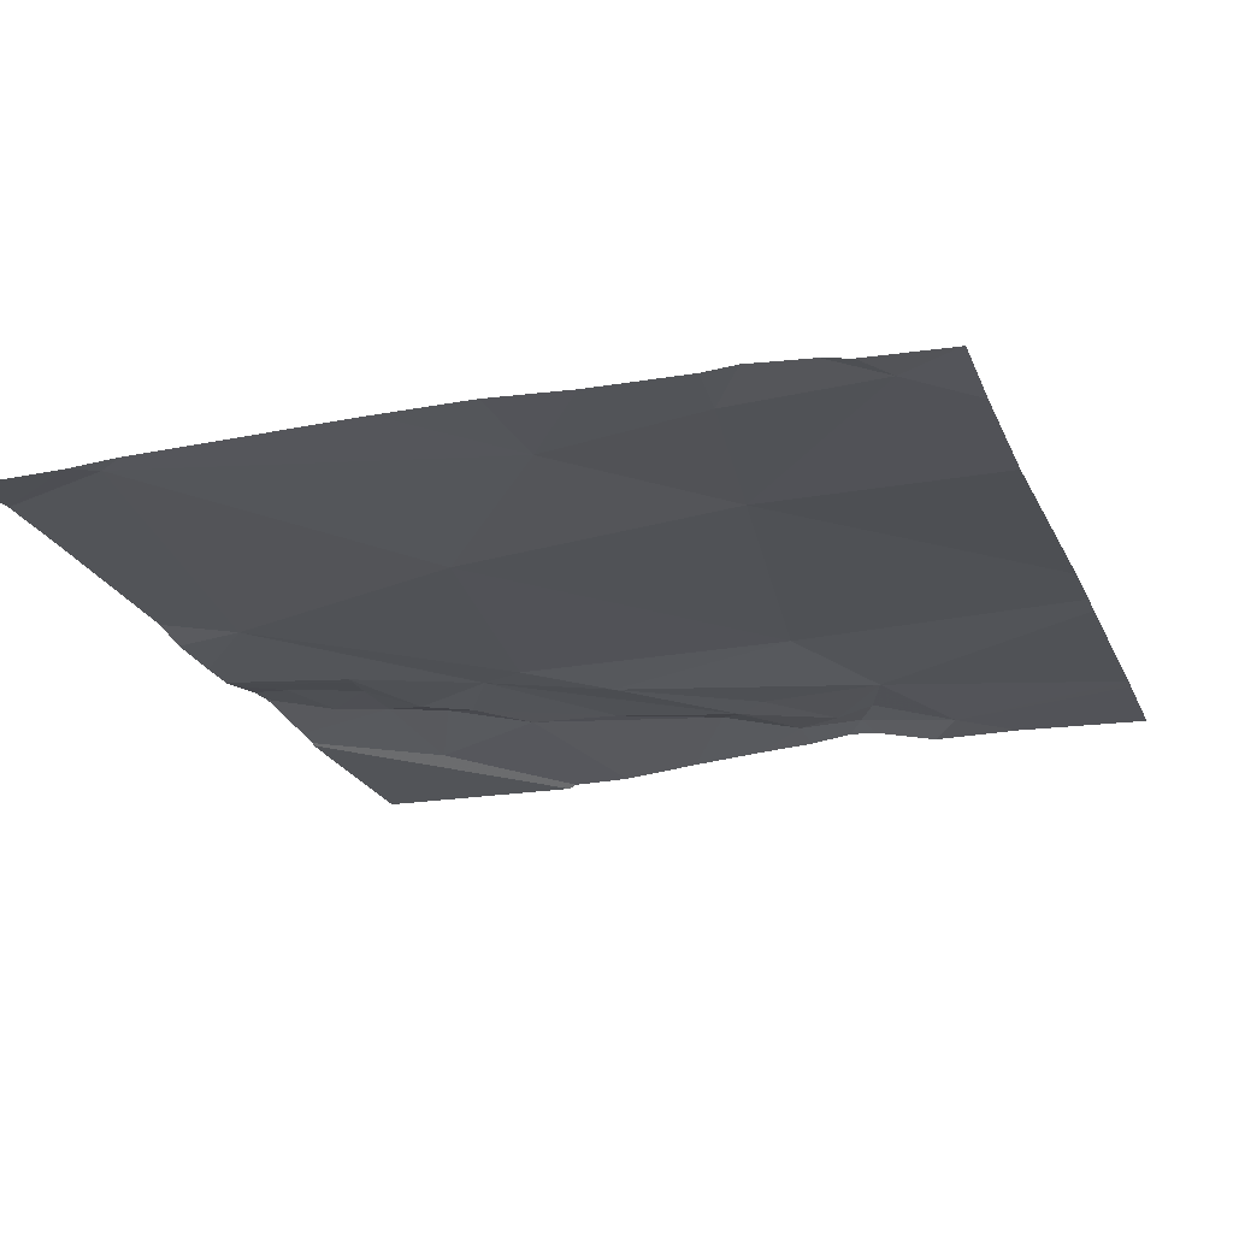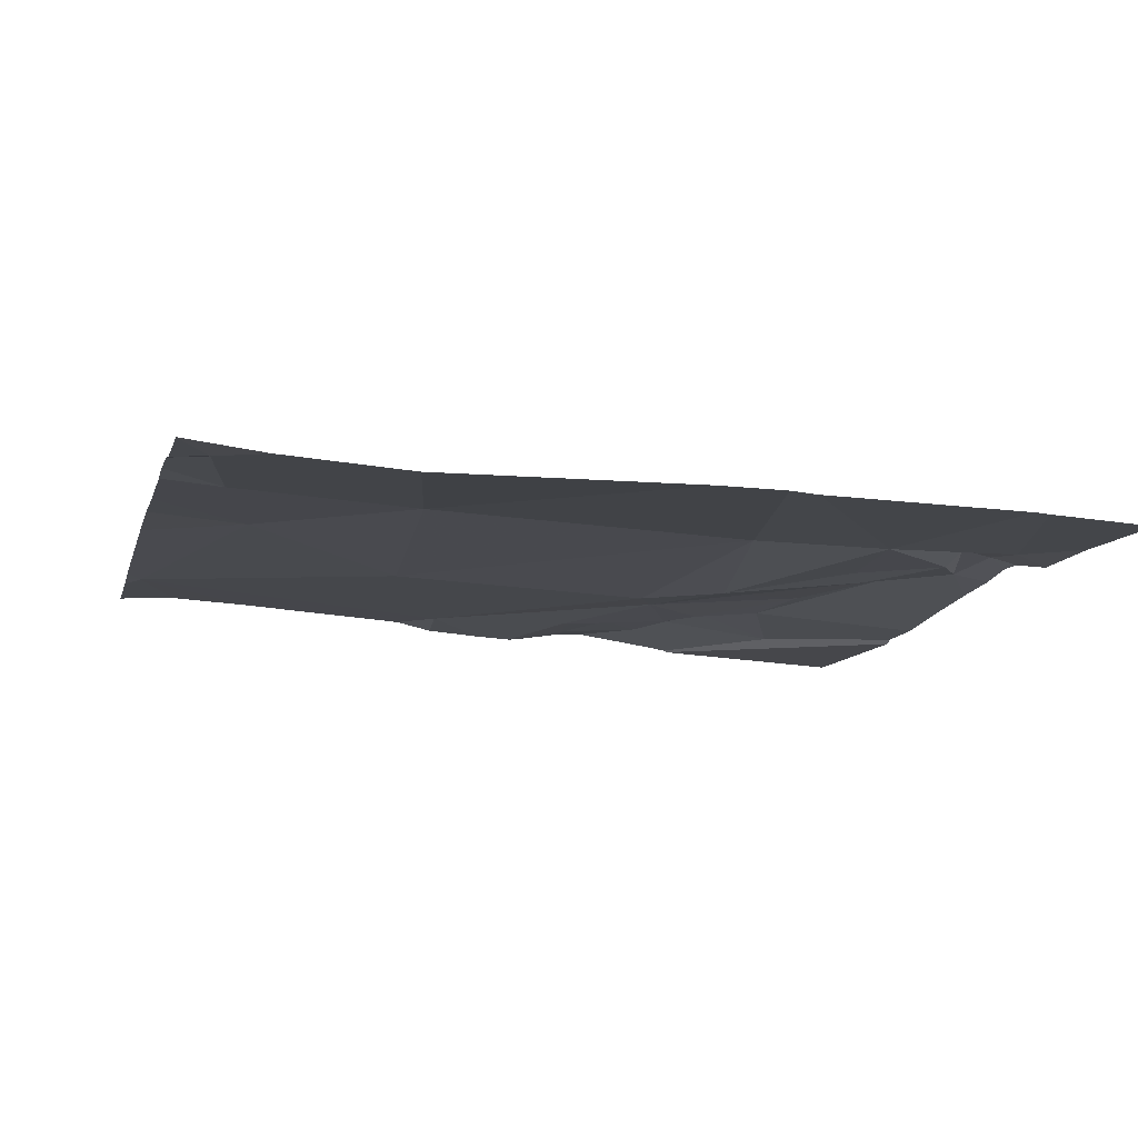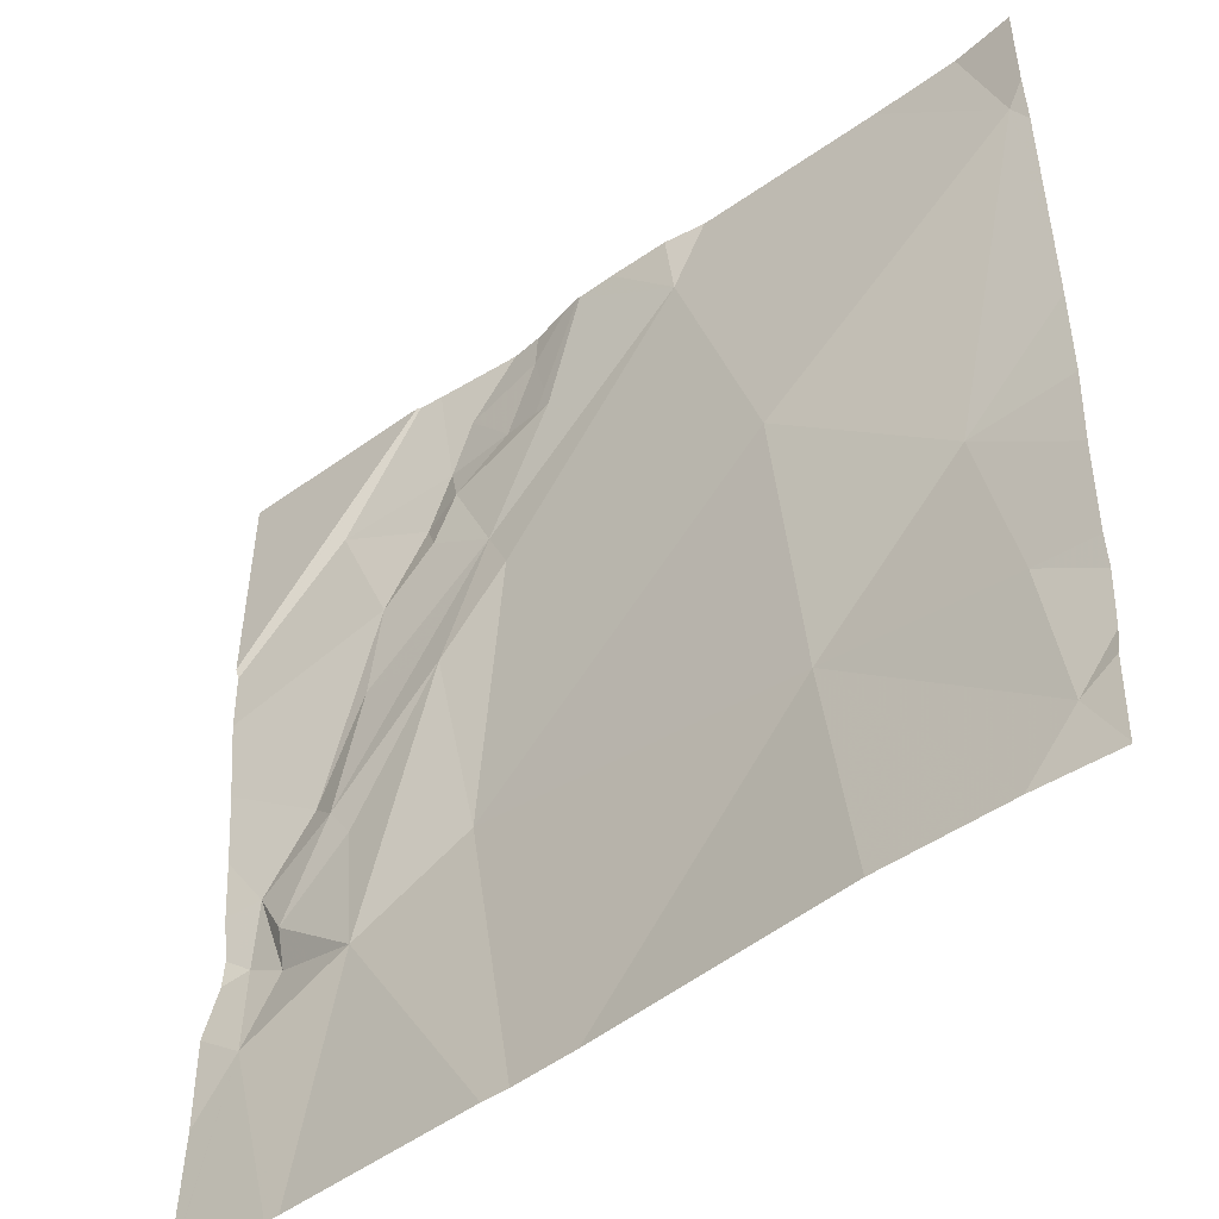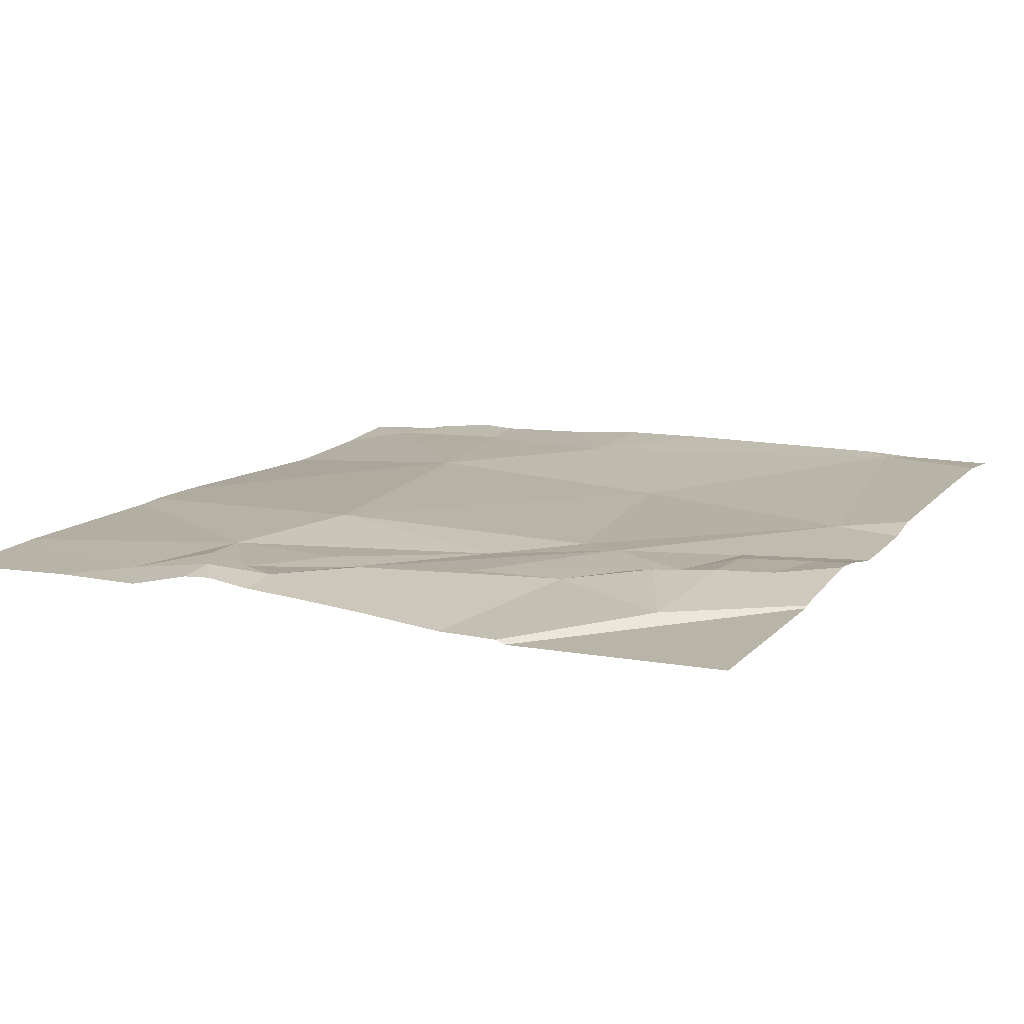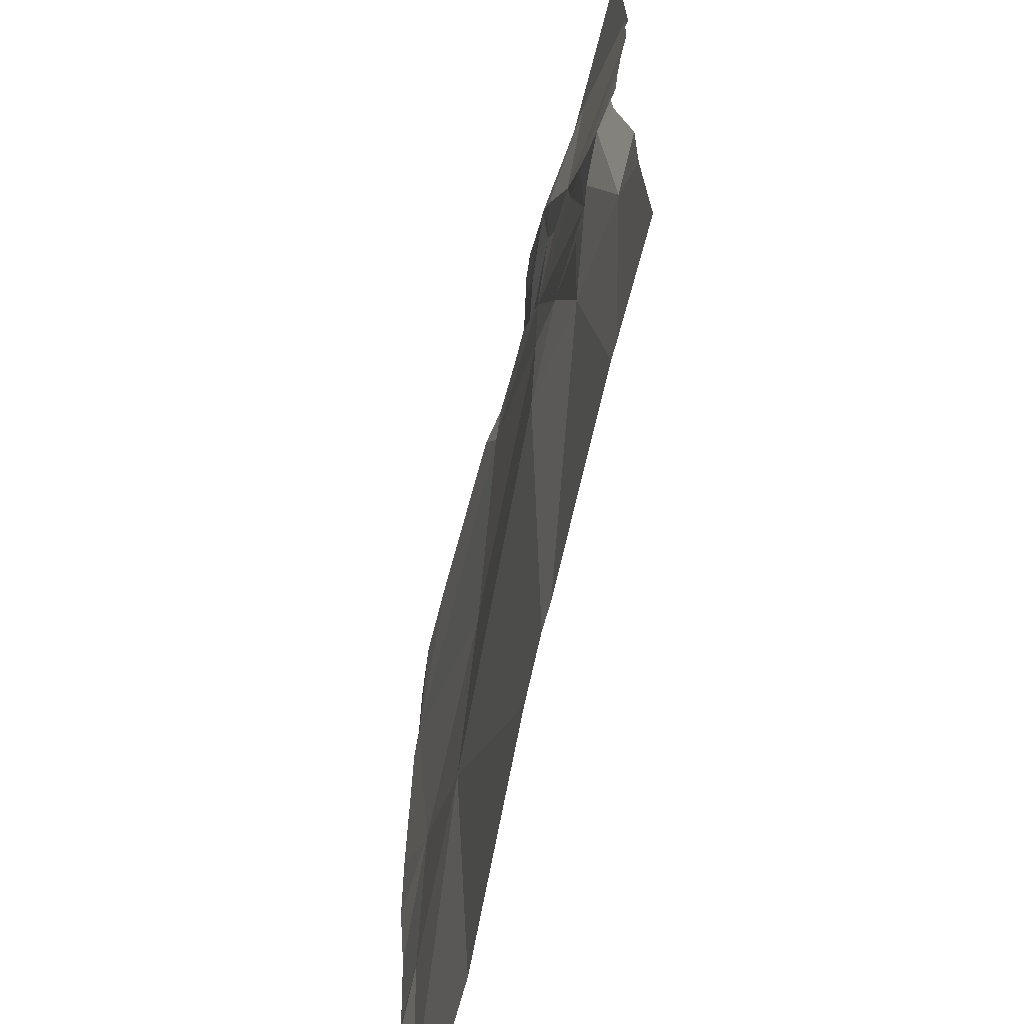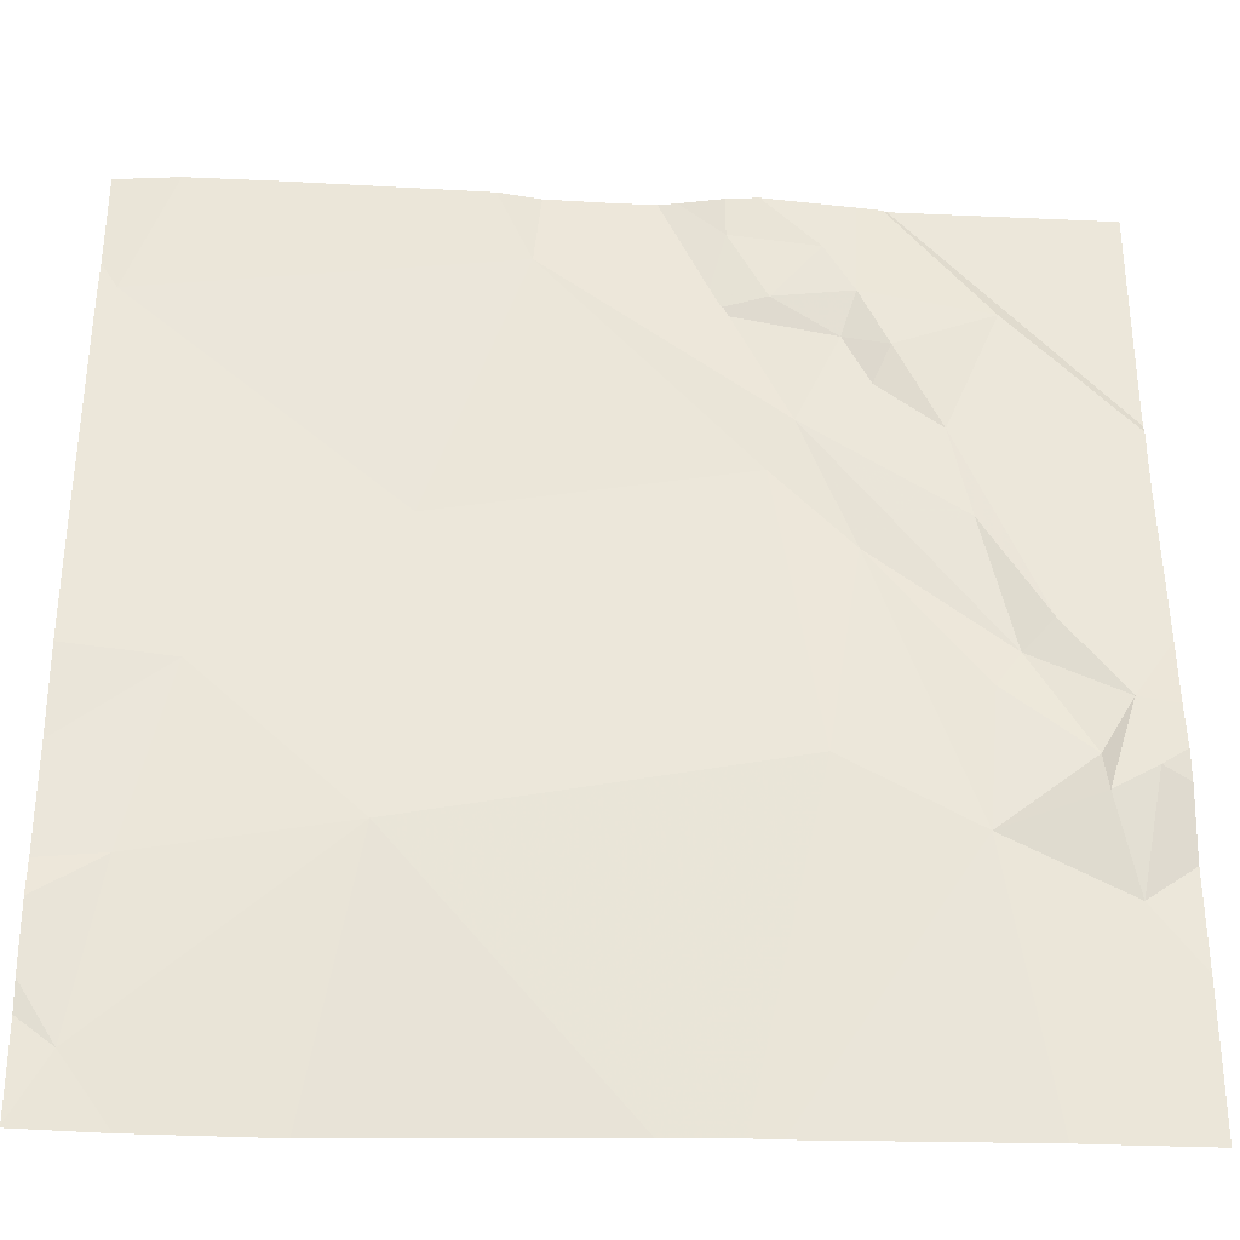
<metadata>
{"format":"obj","ext":"obj","renderer":"f3d","projection":"perspective","resolution":1024,"background":"white","views":[{"elev":-20.2,"azim":-70.1,"up":"+Z"},{"elev":-10.6,"azim":-13.8,"up":"+Z"},{"elev":-47.3,"azim":-137.3,"up":"+Y"},{"elev":11.0,"azim":117.1,"up":"+Z"},{"elev":-66.6,"azim":79.2,"up":"+Y"},{"elev":-33.5,"azim":-0.2,"up":"+Y"}]}
</metadata>
<code>
v -52.51 246.4 483.2
v -53.26 247.5 483.3
v -52.51 246.2 483.2
v -54.28 246.1 483.3
v -52.51 246.3 483.3
v -54.34 245.7 483.3
v -54.2 246.4 483.3
v -53.4 247.5 483.2
v -53.39 247.5 483.2
v -53.87 246.1 483.3
v -52.85 246.1 483.3
v -52.76 245.6 483.2
v -53.41 245.6 483.2
v -52.61 246 483.2
v -53.21 245.6 483.2
v -52.51 246.1 483.2
v -52.51 245.6 483.2
v -53.82 246.8 483.3
v -53.11 246.3 483.3
v -53.2 246.9 483.3
v -53.04 246.7 483.2
v -52.56 246.2 483.3
v -52.65 246.2 483.3
v -52.59 246.4 483.3
v -52.78 246.5 483.2
v -52.66 246.3 483.2
v -52.51 245.6 483.2
v -52.82 246.4 483.3
v -52.71 246.5 483.3
v -52.84 246.8 483.3
v -53.97 245.6 483.2
v -52.97 246.7 483.3
v -54.24 245.6 483.3
v -53.35 247.5 483.2
v -54.38 247.2 483.3
v -52.51 245.9 483.2
v -53.19 247.3 483.3
v -53.06 247.2 483.3
v -53.31 247.2 483.2
v -53.15 247 483.3
v -53.08 247.4 483.3
v -53.03 247.3 483.3
v -53.26 247.4 483.3
v -53 247.1 483.2
v -53.62 247.3 483.3
v -52.97 247.1 483.3
v -52.88 247 483.2
v -52.76 247.2 483.2
v -54.42 246 483.3
v -54.42 246 483.3
v -54.42 245.8 483.3
v -54.42 245.8 483.3
v -54.42 245.6 483.3
v -54.42 246.3 483.3
v -53.2 247.5 483.3
v -54.42 246.4 483.3
v -54.42 246.7 483.3
v -54.42 247.2 483.3
v -54.42 247.3 483.3
v -54.42 247.2 483.3
v -52.51 246.5 483.2
v -52.51 246.7 483.2
v -52.51 246.9 483.2
v -52.51 247 483.2
v -52.51 247 483.2
v -52.73 245.6 483.2
v -53.27 245.6 483.2
v -52.51 245.6 483.2
v -54.41 245.6 483.3
v -54.42 245.6 483.3
v -53.7 247.5 483.3
v -54.1 247.5 483.3
v -53.48 247.5 483.2
v -53.01 247.5 483.2
v -52.96 247.5 483.2
v -53.04 247.5 483.2
v -52.96 247.5 483.2
v -54.28 247.5 483.3
v -53.61 247.5 483.3
v -54.32 247.5 483.3
v -54.42 247.5 483.3
v -52.96 247.5 483.2
v -52.51 247.5 483.2
f 68 17 27
f 63 47 62
f 50 7 54
f 33 53 69
f 6 4 49
f 10 6 33
f 72 35 71
f 10 4 6
f 71 45 79
f 67 19 13
f 27 14 66
f 66 14 12
f 14 11 12
f 62 29 61
f 61 24 1
f 7 10 18
f 7 4 10
f 19 10 13
f 21 20 19
f 15 19 67
f 10 19 18
f 22 14 16
f 23 22 24
f 23 14 22
f 24 25 26
f 1 22 5
f 11 14 23
f 24 26 23
f 21 11 28
f 28 25 21
f 25 29 30
f 11 23 26
f 28 11 26
f 25 28 26
f 24 29 25
f 29 24 61
f 32 21 25
f 19 11 21
f 27 17 14
f 57 35 60
f 5 22 3
f 38 37 39
f 40 38 39
f 42 41 37
f 43 41 55
f 43 37 41
f 40 44 38
f 40 20 21
f 18 20 45
f 39 43 34
f 39 37 43
f 42 37 38
f 18 19 20
f 20 40 45
f 40 39 8
f 46 42 38
f 35 45 71
f 35 18 45
f 45 40 9
f 7 18 35
f 44 46 38
f 30 29 47
f 30 32 25
f 44 40 30
f 30 40 32
f 21 32 40
f 46 44 47
f 42 46 48
f 46 47 48
f 74 48 75
f 41 42 74
f 47 44 30
f 47 29 62
f 48 47 63
f 75 64 82
f 15 11 19
f 49 4 50
f 9 40 8
f 50 4 7
f 51 6 52
f 1 24 22
f 12 11 15
f 52 6 49
f 53 6 51
f 3 22 16
f 8 39 34
f 54 7 56
f 34 43 2
f 56 7 57
f 16 14 36
f 13 10 31
f 57 7 35
f 58 35 59
f 36 14 17
f 59 35 78
f 60 35 58
f 31 10 33
f 64 48 63
f 2 43 55
f 64 65 77
f 33 6 53
f 55 41 76
f 69 53 70
f 73 45 9
f 74 42 48
f 75 48 64
f 76 41 74
f 77 65 83
f 78 35 72
f 79 45 73
f 80 59 78
f 81 59 80
f 82 64 77

</code>
